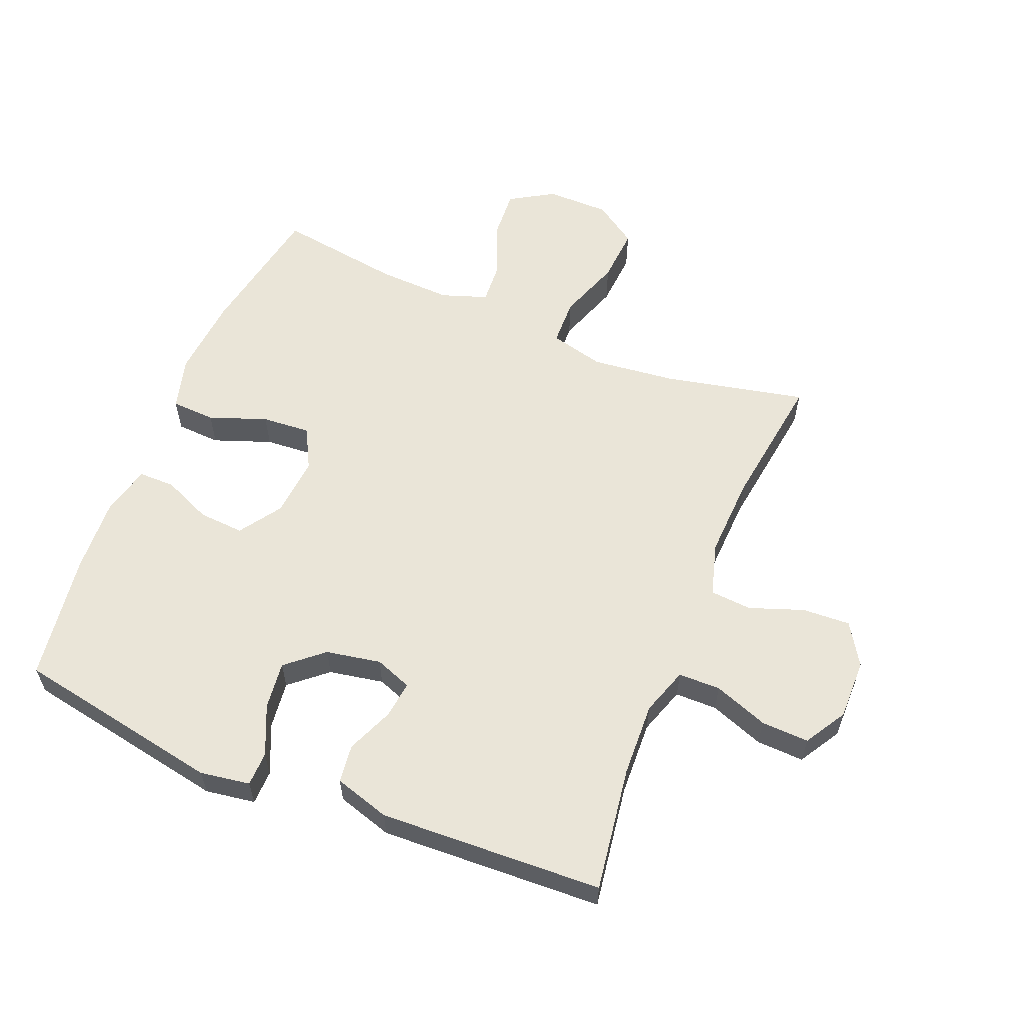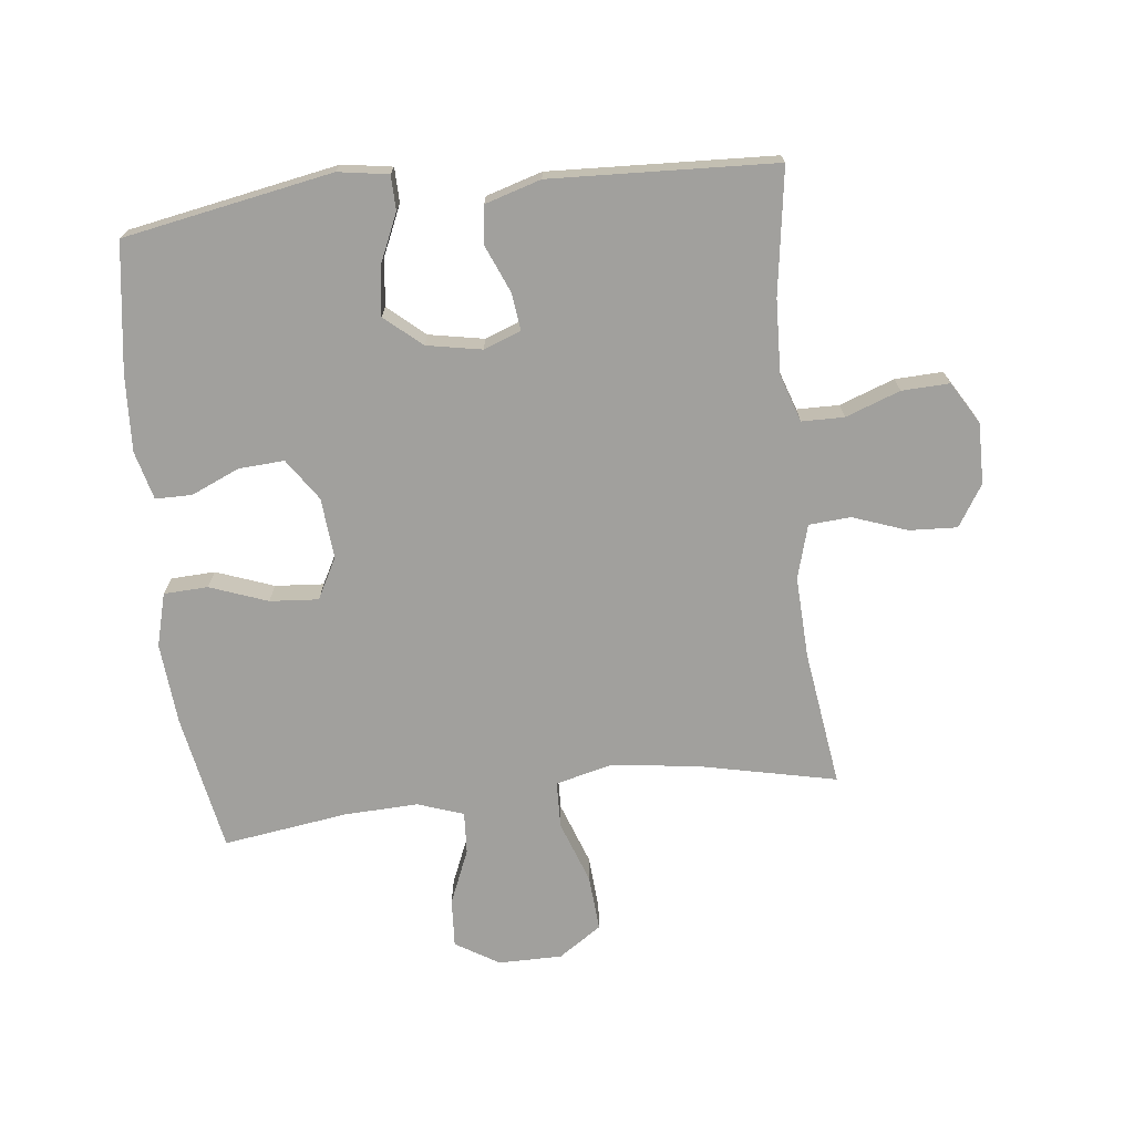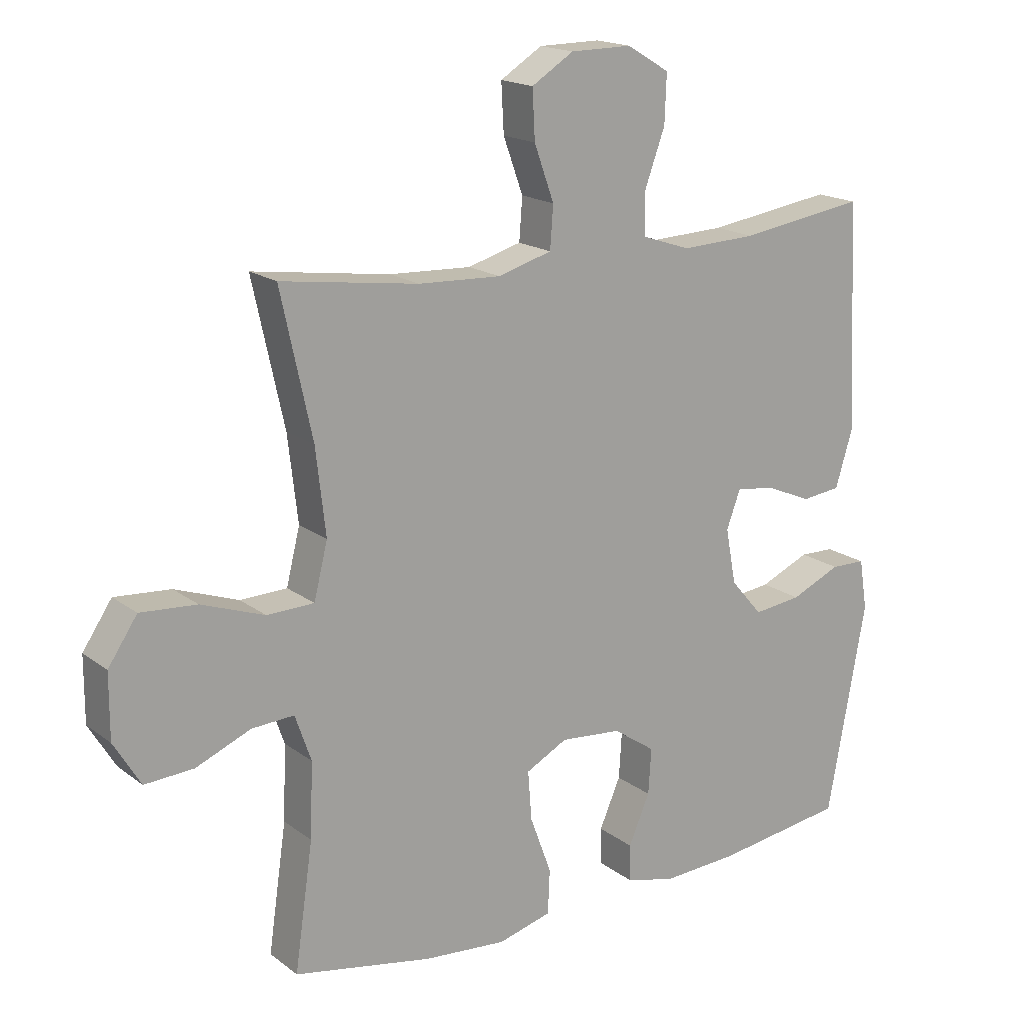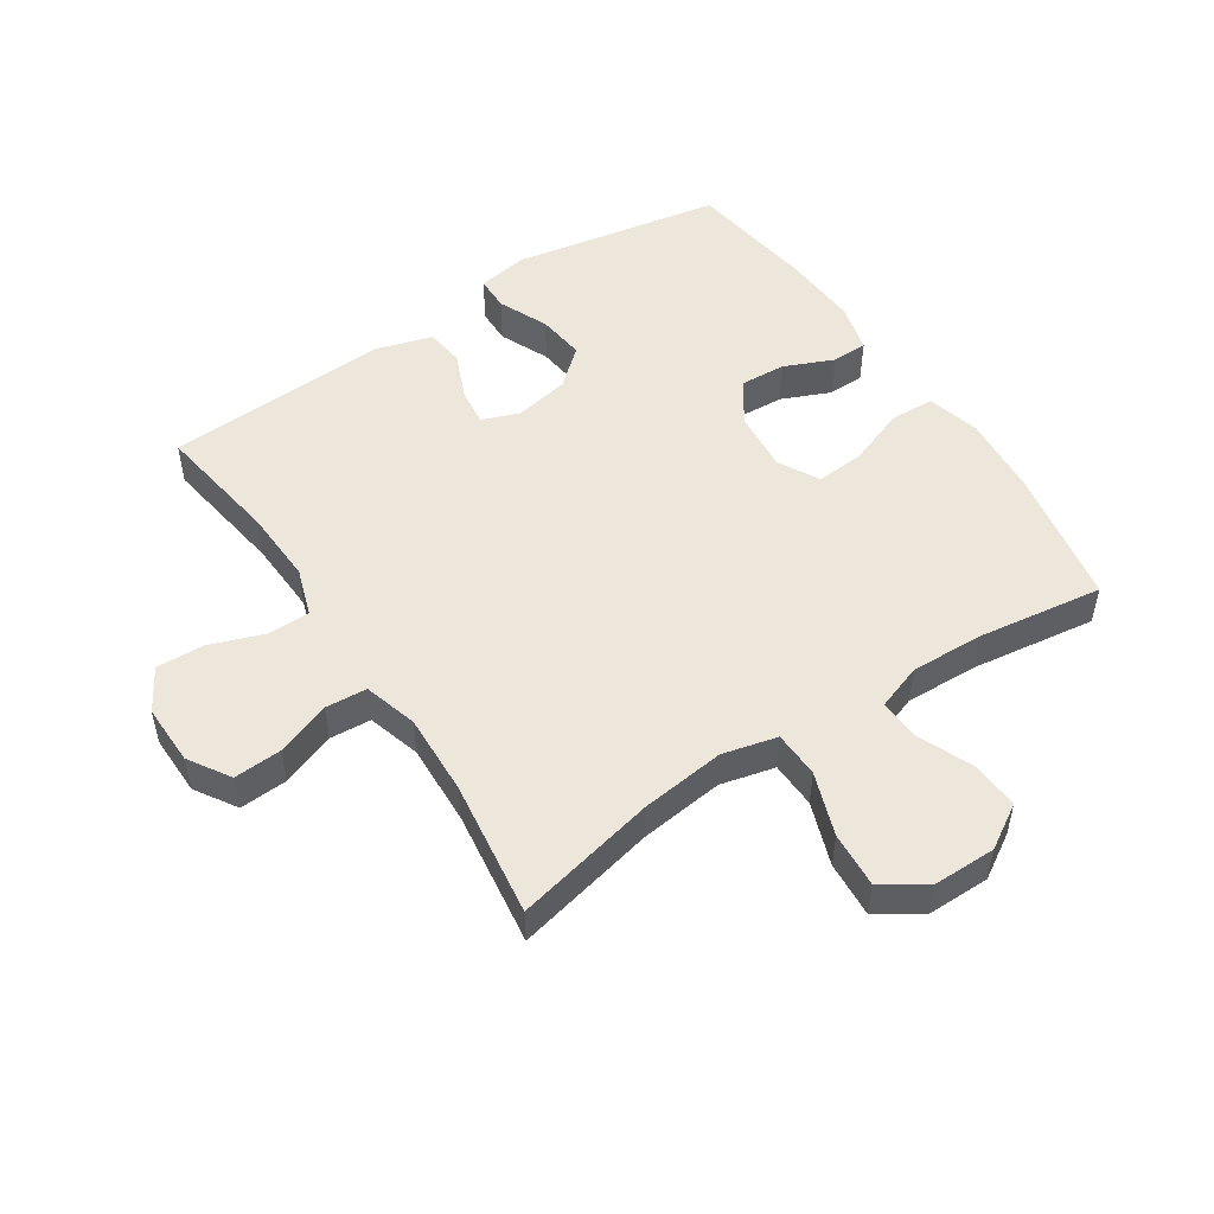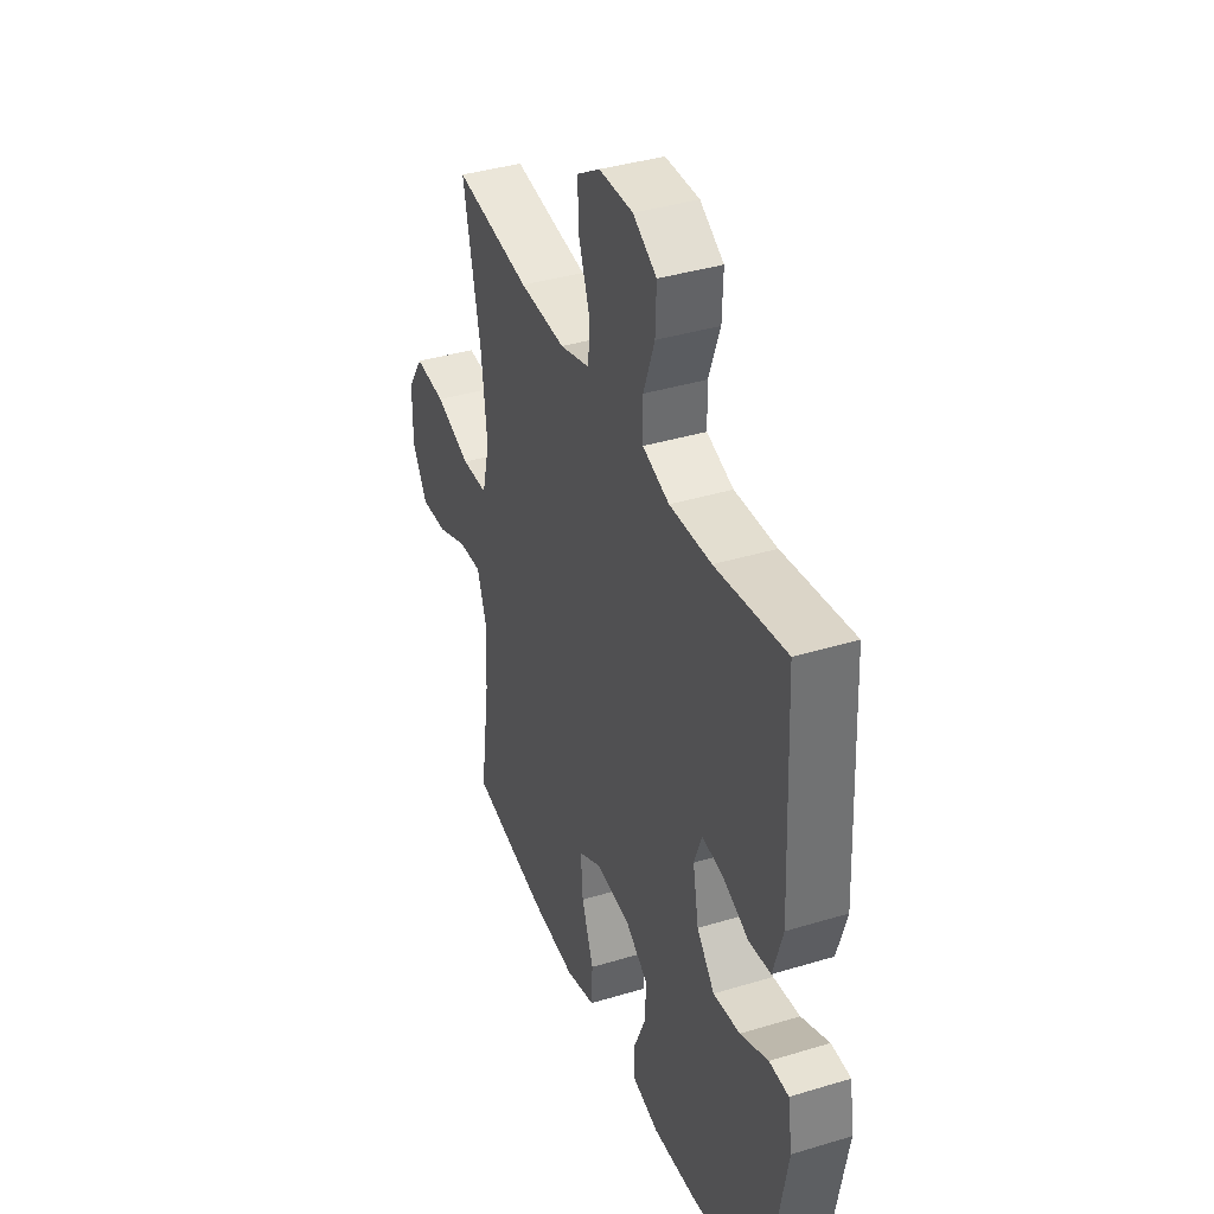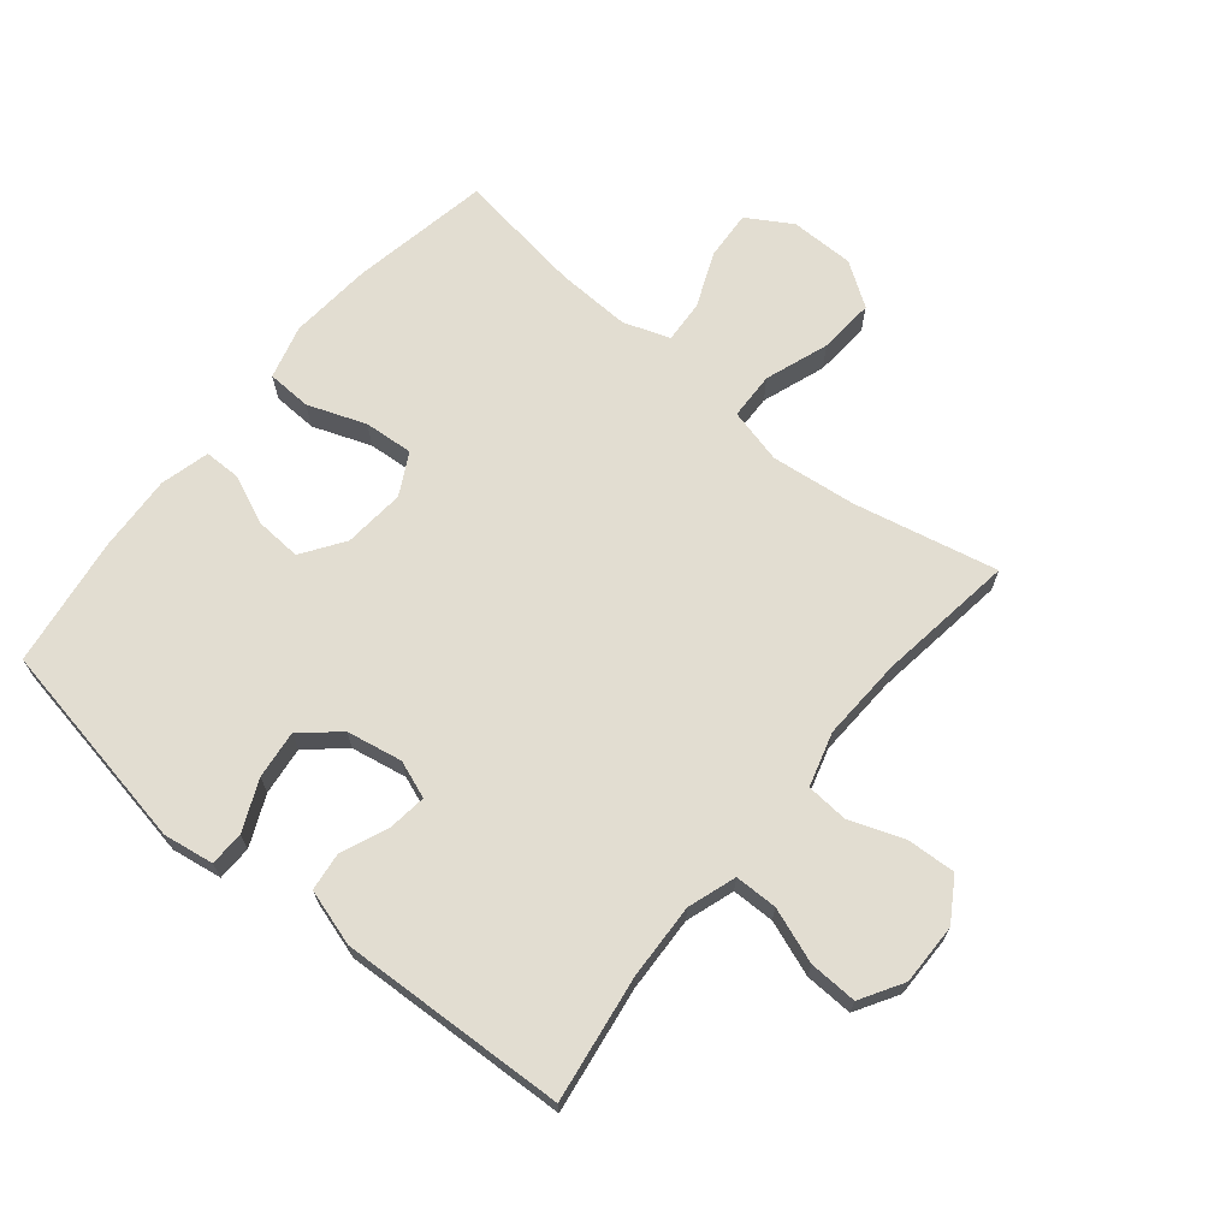
<metadata>
{"format":"obj","ext":"obj","renderer":"f3d","projection":"perspective","resolution":1024,"background":"white","views":[{"elev":59.1,"azim":-67.7,"up":"+Y"},{"elev":-71.6,"azim":-83.5,"up":"+Y"},{"elev":17.4,"azim":145.2,"up":"+Z"},{"elev":51.3,"azim":56.5,"up":"+Y"},{"elev":38.4,"azim":-111.0,"up":"+Z"},{"elev":68.6,"azim":-50.6,"up":"+Y"}]}
</metadata>
<code>
o path990
v -0.5439 0.0375 0.1163
v -0.5167 0.0375 0.02636
v -0.4549 0.0375 0.01886
v -0.3795 0.0375 0.05047
v -0.3192 0.0375 0.05787
v -0.2969 0.0375 -0.001945
v -0.3135 0.0375 -0.09067
v -0.3644 0.0375 -0.1497
v -0.4413 0.0375 -0.1404
v -0.521 0.0375 -0.1052
v -0.5766 0.0375 -0.1064
v -0.5893 0.0375 -0.1871
v -0.5275 0.0375 -0.5235
v -0.3207 0.0375 -0.5532
v -0.1978 0.0375 -0.56
v -0.1194 0.0375 -0.5397
v -0.1191 0.0375 -0.4814
v -0.1529 0.0375 -0.403
v -0.1576 0.0375 -0.3298
v -0.09046 0.0375 -0.2841
v 0.007217 0.0375 -0.2755
v 0.07344 0.0375 -0.3106
v 0.06742 0.0375 -0.389
v 0.03326 0.0375 -0.4816
v 0.03632 0.0375 -0.5525
v 0.1217 0.0375 -0.5757
v 0.2536 0.0375 -0.5646
v 0.4744 0.0375 -0.5235
v 0.4456 0.0375 -0.3225
v 0.441 0.0375 -0.2038
v 0.4668 0.0375 -0.1301
v 0.5342 0.0375 -0.1342
v 0.6219 0.0375 -0.1709
v 0.6998 0.0375 -0.1757
v 0.7425 0.0375 -0.1054
v 0.7423 0.0375 -0.003193
v 0.6957 0.0375 0.06607
v 0.6064 0.0375 0.05976
v 0.5052 0.0375 0.02379
v 0.4302 0.0375 0.02618
v 0.4085 0.0375 0.114
v 0.4243 0.0375 0.25
v 0.4744 0.0375 0.4782
v 0.2551 0.0375 0.4477
v 0.1238 0.0375 0.4422
v 0.0379 0.0375 0.4671
v 0.03292 0.0375 0.5342
v 0.06456 0.0375 0.6215
v 0.06862 0.0375 0.6988
v 0.001756 0.0375 0.7408
v -0.09595 0.0375 0.742
v -0.1636 0.0375 0.7018
v -0.1607 0.0375 0.6248
v -0.1287 0.0375 0.5369
v -0.1295 0.0375 0.4689
v -0.2062 0.0375 0.4432
v -0.3261 0.0375 0.4483
v -0.5275 0.0375 0.4782
v -0.5439 -0.0375 0.1163
v -0.5167 -0.0375 0.02636
v -0.4549 -0.0375 0.01886
v -0.3795 -0.0375 0.05047
v -0.3192 -0.0375 0.05787
v -0.2969 -0.0375 -0.001945
v -0.3135 -0.0375 -0.09067
v -0.3644 -0.0375 -0.1497
v -0.4413 -0.0375 -0.1404
v -0.521 -0.0375 -0.1052
v -0.5766 -0.0375 -0.1064
v -0.5893 -0.0375 -0.1871
v -0.5275 -0.0375 -0.5235
v -0.3207 -0.0375 -0.5532
v -0.1978 -0.0375 -0.56
v -0.1194 -0.0375 -0.5397
v -0.1191 -0.0375 -0.4814
v -0.1529 -0.0375 -0.403
v -0.1576 -0.0375 -0.3298
v -0.09046 -0.0375 -0.2841
v 0.007217 -0.0375 -0.2755
v 0.07344 -0.0375 -0.3106
v 0.06742 -0.0375 -0.389
v 0.03326 -0.0375 -0.4816
v 0.03632 -0.0375 -0.5525
v 0.1217 -0.0375 -0.5757
v 0.2536 -0.0375 -0.5646
v 0.4744 -0.0375 -0.5235
v 0.4456 -0.0375 -0.3225
v 0.441 -0.0375 -0.2038
v 0.4668 -0.0375 -0.1301
v 0.5342 -0.0375 -0.1342
v 0.6219 -0.0375 -0.1709
v 0.6998 -0.0375 -0.1757
v 0.7425 -0.0375 -0.1054
v 0.7423 -0.0375 -0.003193
v 0.6957 -0.0375 0.06607
v 0.6064 -0.0375 0.05976
v 0.5052 -0.0375 0.02379
v 0.4302 -0.0375 0.02618
v 0.4085 -0.0375 0.114
v 0.4243 -0.0375 0.25
v 0.4744 -0.0375 0.4782
v 0.2551 -0.0375 0.4477
v 0.1238 -0.0375 0.4422
v 0.0379 -0.0375 0.4671
v 0.03292 -0.0375 0.5342
v 0.06456 -0.0375 0.6215
v 0.06862 -0.0375 0.6988
v 0.001756 -0.0375 0.7408
v -0.09595 -0.0375 0.742
v -0.1636 -0.0375 0.7018
v -0.1607 -0.0375 0.6248
v -0.1287 -0.0375 0.5369
v -0.1295 -0.0375 0.4689
v -0.2062 -0.0375 0.4432
v -0.3261 -0.0375 0.4483
v -0.5275 -0.0375 0.4782
v 0.03632 0.0375 -0.5525
v 0.03632 0.0375 -0.5525
v 0.1217 0.0375 -0.5757
v 0.2536 0.0375 -0.5646
v -0.3207 0.0375 -0.5532
v -0.1978 0.0375 -0.56
v -0.1194 0.0375 -0.5397
v -0.1194 0.0375 -0.5397
v 0.03326 0.0375 -0.4816
v -0.1191 0.0375 -0.4814
v -0.5275 0.0375 -0.5235
v -0.5275 0.0375 -0.5235
v 0.4744 0.0375 -0.5235
v 0.4744 0.0375 -0.5235
v 0.06742 0.0375 -0.389
v -0.1529 0.0375 -0.403
v 0.4456 0.0375 -0.3225
v -0.1576 0.0375 -0.3298
v 0.07344 0.0375 -0.3106
v 0.07344 0.0375 -0.3106
v -0.09046 0.0375 -0.2841
v 0.441 0.0375 -0.2038
v -0.5893 0.0375 -0.1871
v 0.007217 0.0375 -0.2755
v 0.4668 0.0375 -0.1301
v 0.4668 0.0375 -0.1301
v -0.5766 0.0375 -0.1064
v -0.5766 0.0375 -0.1064
v -0.3644 0.0375 -0.1497
v -0.4413 0.0375 -0.1404
v 0.6219 0.0375 -0.1709
v 0.6998 0.0375 -0.1757
v 0.6998 0.0375 -0.1757
v 0.7425 0.0375 -0.1054
v 0.5342 0.0375 -0.1342
v -0.3135 0.0375 -0.09067
v -0.521 0.0375 -0.1052
v 0.7423 0.0375 -0.003193
v -0.2969 0.0375 -0.001945
v 0.6957 0.0375 0.06607
v -0.3192 0.0375 0.05787
v -0.3192 0.0375 0.05787
v 0.5052 0.0375 0.02379
v 0.4302 0.0375 0.02618
v 0.4302 0.0375 0.02618
v -0.5167 0.0375 0.02636
v -0.5167 0.0375 0.02636
v -0.4549 0.0375 0.01886
v -0.3795 0.0375 0.05047
v 0.6064 0.0375 0.05976
v 0.4085 0.0375 0.114
v -0.5439 0.0375 0.1163
v 0.4243 0.0375 0.25
v 0.1238 0.0375 0.4422
v 0.0379 0.0375 0.4671
v 0.0379 0.0375 0.4671
v 0.2551 0.0375 0.4477
v -0.2062 0.0375 0.4432
v -0.3261 0.0375 0.4483
v -0.1295 0.0375 0.4689
v -0.1295 0.0375 0.4689
v 0.4744 0.0375 0.4782
v 0.4744 0.0375 0.4782
v -0.5275 0.0375 0.4782
v -0.5275 0.0375 0.4782
v 0.03292 0.0375 0.5342
v -0.1287 0.0375 0.5369
v 0.06456 0.0375 0.6215
v -0.1607 0.0375 0.6248
v 0.06862 0.0375 0.6988
v 0.06862 0.0375 0.6988
v -0.1636 0.0375 0.7018
v -0.1636 0.0375 0.7018
v 0.001756 0.0375 0.7408
v -0.09595 0.0375 0.742
v 0.03632 -0.0375 -0.5525
v 0.03632 -0.0375 -0.5525
v 0.1217 -0.0375 -0.5757
v 0.2536 -0.0375 -0.5646
v -0.3207 -0.0375 -0.5532
v -0.1978 -0.0375 -0.56
v -0.1194 -0.0375 -0.5397
v -0.1194 -0.0375 -0.5397
v 0.03326 -0.0375 -0.4816
v -0.1191 -0.0375 -0.4814
v -0.5275 -0.0375 -0.5235
v -0.5275 -0.0375 -0.5235
v 0.4744 -0.0375 -0.5235
v 0.4744 -0.0375 -0.5235
v 0.06742 -0.0375 -0.389
v -0.1529 -0.0375 -0.403
v 0.4456 -0.0375 -0.3225
v -0.1576 -0.0375 -0.3298
v 0.07344 -0.0375 -0.3106
v 0.07344 -0.0375 -0.3106
v -0.09046 -0.0375 -0.2841
v 0.441 -0.0375 -0.2038
v -0.5893 -0.0375 -0.1871
v 0.007217 -0.0375 -0.2755
v 0.4668 -0.0375 -0.1301
v 0.4668 -0.0375 -0.1301
v -0.5766 -0.0375 -0.1064
v -0.5766 -0.0375 -0.1064
v -0.3644 -0.0375 -0.1497
v -0.4413 -0.0375 -0.1404
v 0.6219 -0.0375 -0.1709
v 0.6998 -0.0375 -0.1757
v 0.6998 -0.0375 -0.1757
v 0.7425 -0.0375 -0.1054
v 0.5342 -0.0375 -0.1342
v -0.3135 -0.0375 -0.09067
v -0.521 -0.0375 -0.1052
v 0.7423 -0.0375 -0.003193
v -0.2969 -0.0375 -0.001945
v 0.6957 -0.0375 0.06607
v -0.3192 -0.0375 0.05787
v -0.3192 -0.0375 0.05787
v 0.5052 -0.0375 0.02379
v 0.4302 -0.0375 0.02618
v 0.4302 -0.0375 0.02618
v -0.5167 -0.0375 0.02636
v -0.5167 -0.0375 0.02636
v -0.4549 -0.0375 0.01886
v -0.3795 -0.0375 0.05047
v 0.6064 -0.0375 0.05976
v 0.4085 -0.0375 0.114
v -0.5439 -0.0375 0.1163
v 0.4243 -0.0375 0.25
v 0.1238 -0.0375 0.4422
v 0.0379 -0.0375 0.4671
v 0.0379 -0.0375 0.4671
v 0.2551 -0.0375 0.4477
v -0.2062 -0.0375 0.4432
v -0.3261 -0.0375 0.4483
v -0.1295 -0.0375 0.4689
v -0.1295 -0.0375 0.4689
v 0.4744 -0.0375 0.4782
v 0.4744 -0.0375 0.4782
v -0.5275 -0.0375 0.4782
v -0.5275 -0.0375 0.4782
v 0.03292 -0.0375 0.5342
v -0.1287 -0.0375 0.5369
v 0.06456 -0.0375 0.6215
v -0.1607 -0.0375 0.6248
v 0.06862 -0.0375 0.6988
v 0.06862 -0.0375 0.6988
v -0.1636 -0.0375 0.7018
v -0.1636 -0.0375 0.7018
v 0.001756 -0.0375 0.7408
v -0.09595 -0.0375 0.742
f 198 201 197
f 204 208 195
f 210 208 213
f 196 220 202
f 226 222 241
f 206 208 210
f 225 222 223
f 265 266 260
f 212 227 209
f 232 230 245
f 216 226 234
f 209 196 207
f 230 212 215
f 200 194 206
f 227 212 230
f 195 206 194
f 209 220 196
f 230 215 242
f 210 213 235
f 265 260 259
f 244 245 242
f 251 257 258
f 220 209 227
f 208 206 195
f 218 214 228
f 197 207 196
f 239 243 237
f 241 222 229
f 257 251 246
f 207 197 201
f 229 222 225
f 251 232 246
f 260 266 263
f 228 214 221
f 235 213 216
f 241 229 231
f 235 216 234
f 243 250 255
f 202 221 214
f 192 194 200
f 230 242 245
f 250 240 232
f 265 259 261
f 215 210 235
f 242 215 235
f 234 226 241
f 245 244 248
f 202 220 221
f 258 259 260
f 240 243 239
f 248 244 253
f 259 258 257
f 243 240 250
f 246 232 245
f 250 232 249
f 249 232 251
f 118 26 84 193
f 26 27 85 84
f 14 15 73 72
f 15 124 199 73
f 24 25 83 82
f 16 17 75 74
f 128 14 72 203
f 27 130 205 85
f 23 24 82 81
f 17 18 76 75
f 28 29 87 86
f 18 19 77 76
f 136 23 81 211
f 19 20 78 77
f 29 30 88 87
f 12 13 71 70
f 21 22 80 79
f 20 21 79 78
f 30 142 217 88
f 144 12 70 219
f 8 9 67 66
f 33 149 224 91
f 34 35 93 92
f 32 33 91 90
f 7 8 66 65
f 10 11 69 68
f 9 10 68 67
f 31 32 90 89
f 35 36 94 93
f 6 7 65 64
f 36 37 95 94
f 158 6 64 233
f 39 161 236 97
f 163 3 61 238
f 3 4 62 61
f 38 39 97 96
f 37 38 96 95
f 40 41 99 98
f 1 2 60 59
f 4 5 63 62
f 41 42 100 99
f 45 172 247 103
f 44 45 103 102
f 56 57 115 114
f 177 56 114 252
f 179 44 102 254
f 42 43 101 100
f 181 1 59 256
f 46 47 105 104
f 57 58 116 115
f 54 55 113 112
f 47 48 106 105
f 53 54 112 111
f 48 187 262 106
f 189 53 111 264
f 49 50 108 107
f 51 52 110 109
f 50 51 109 108
f 123 122 126
f 129 120 133
f 135 138 133
f 121 127 145
f 151 166 147
f 131 135 133
f 150 148 147
f 190 185 191
f 137 134 152
f 157 170 155
f 141 159 151
f 134 132 121
f 155 140 137
f 125 131 119
f 152 155 137
f 120 119 131
f 134 121 145
f 155 167 140
f 135 160 138
f 190 184 185
f 169 167 170
f 176 183 182
f 145 152 134
f 133 120 131
f 143 153 139
f 122 121 132
f 164 162 168
f 166 154 147
f 182 171 176
f 132 126 122
f 154 150 147
f 176 171 157
f 185 188 191
f 153 146 139
f 160 141 138
f 166 156 154
f 160 159 141
f 168 180 175
f 127 139 146
f 117 125 119
f 155 170 167
f 175 157 165
f 190 186 184
f 140 160 135
f 167 160 140
f 159 166 151
f 170 173 169
f 127 146 145
f 183 185 184
f 165 164 168
f 173 178 169
f 184 182 183
f 168 175 165
f 171 170 157
f 175 174 157
f 174 176 157

</code>
